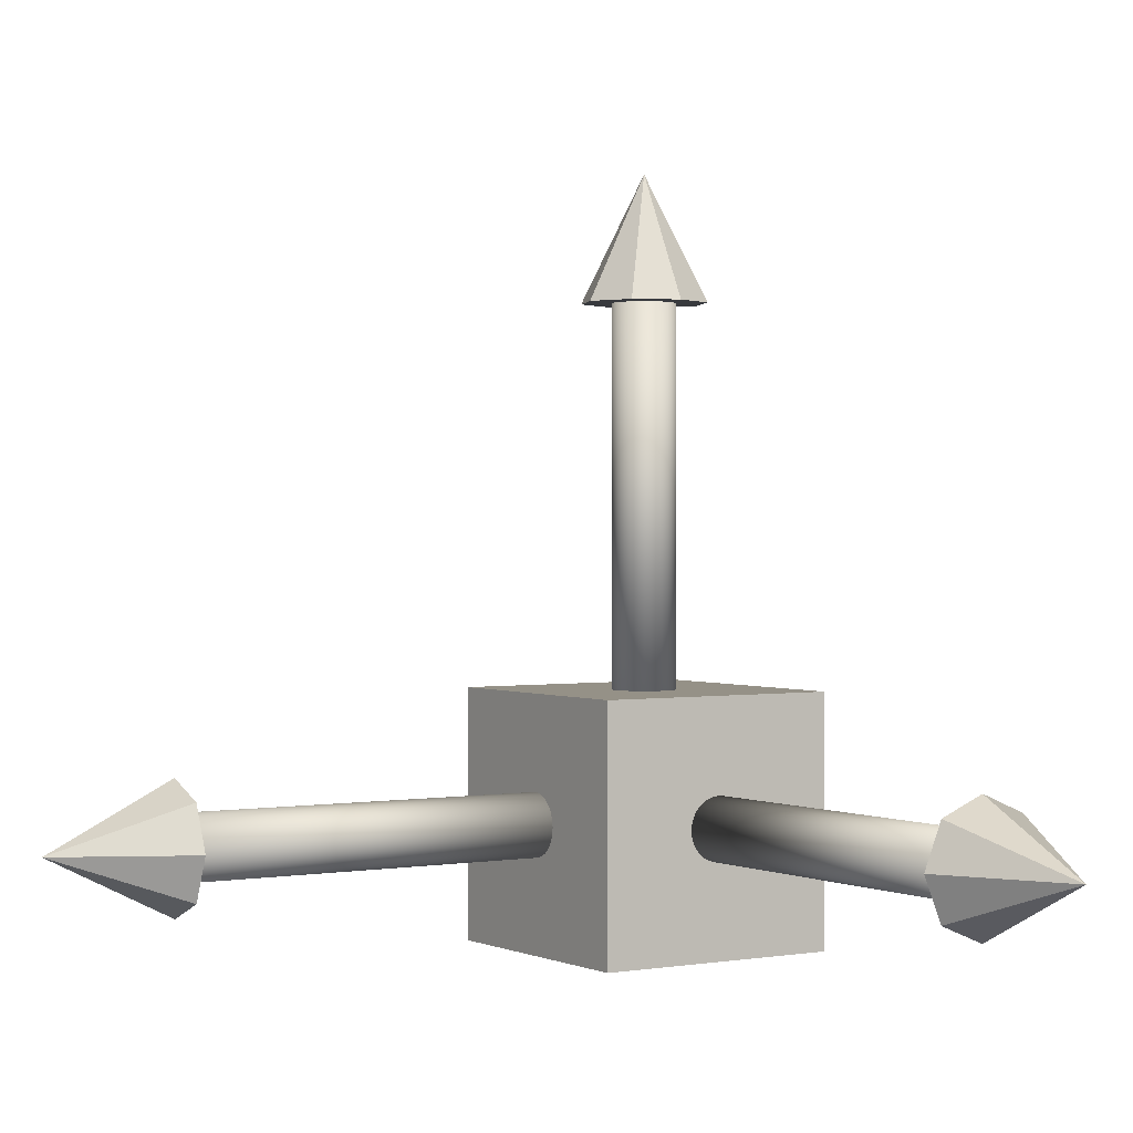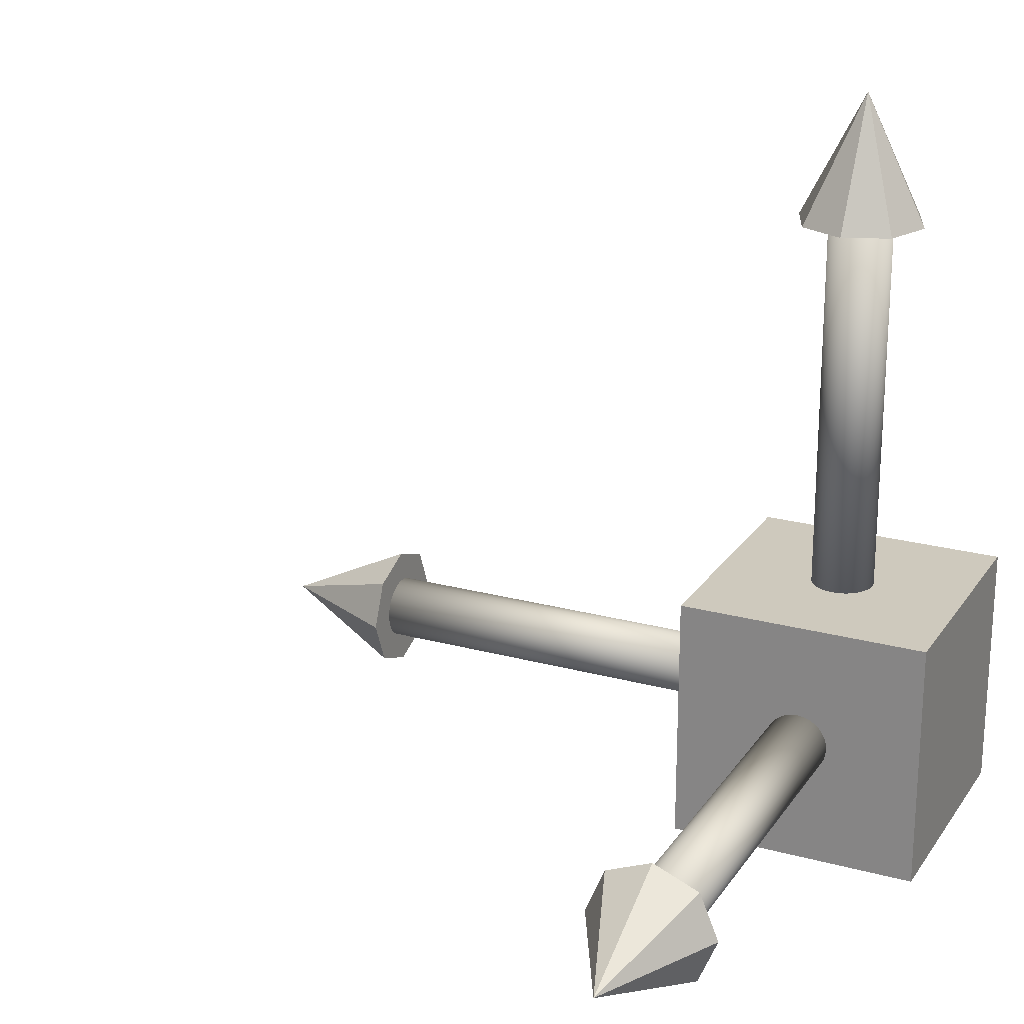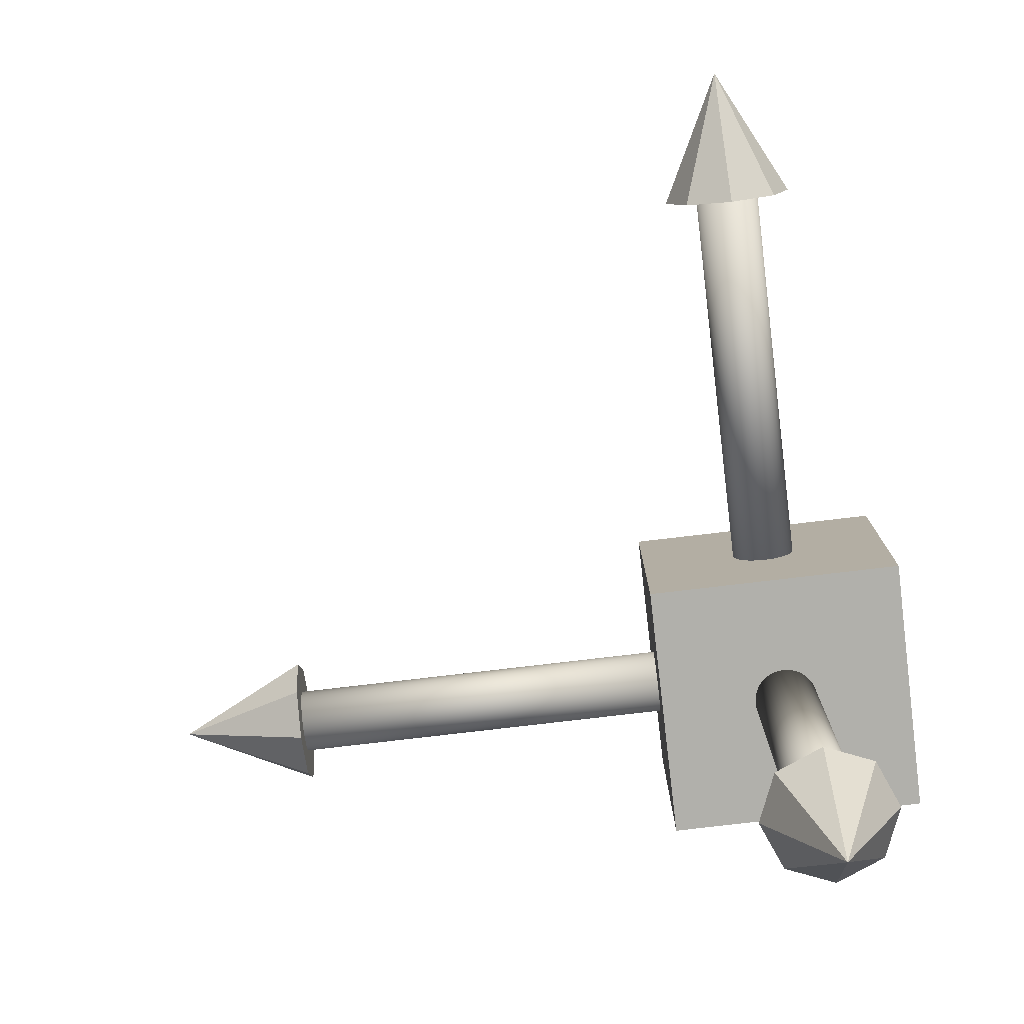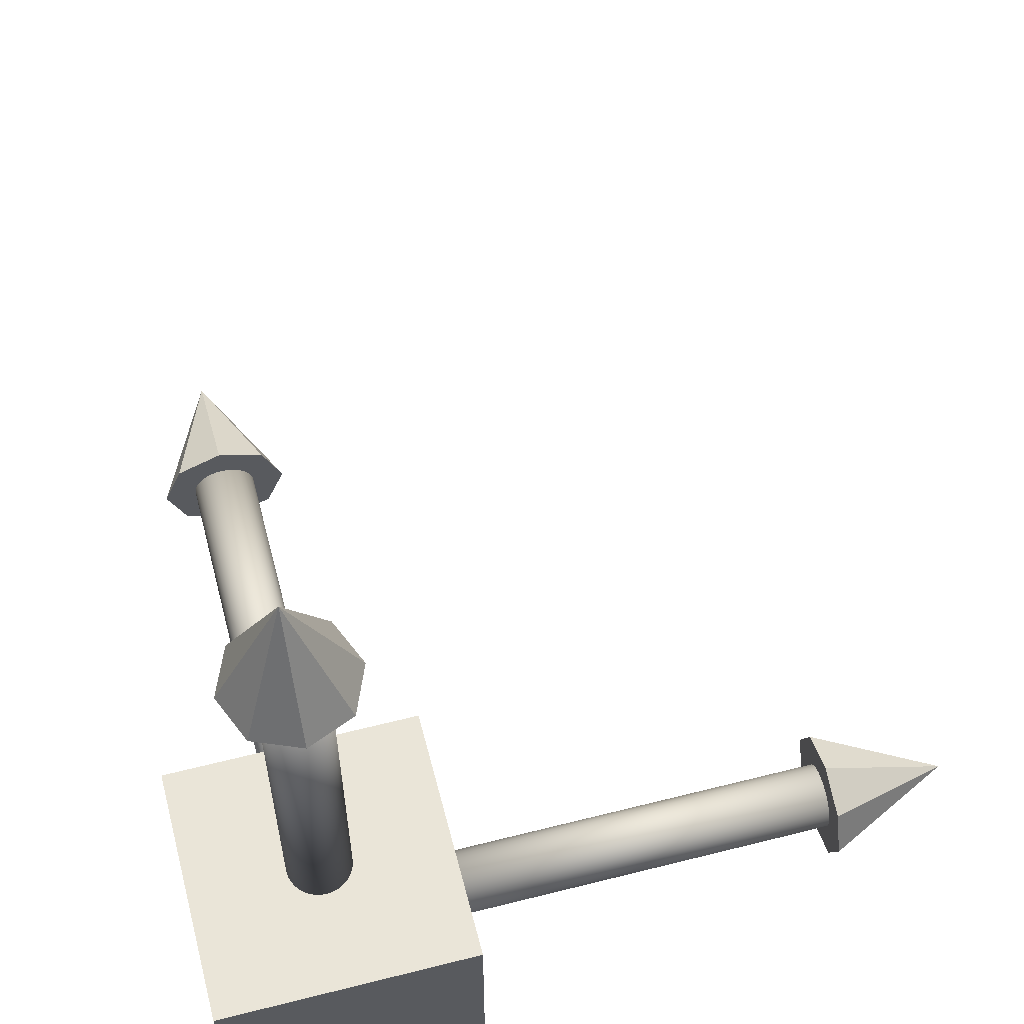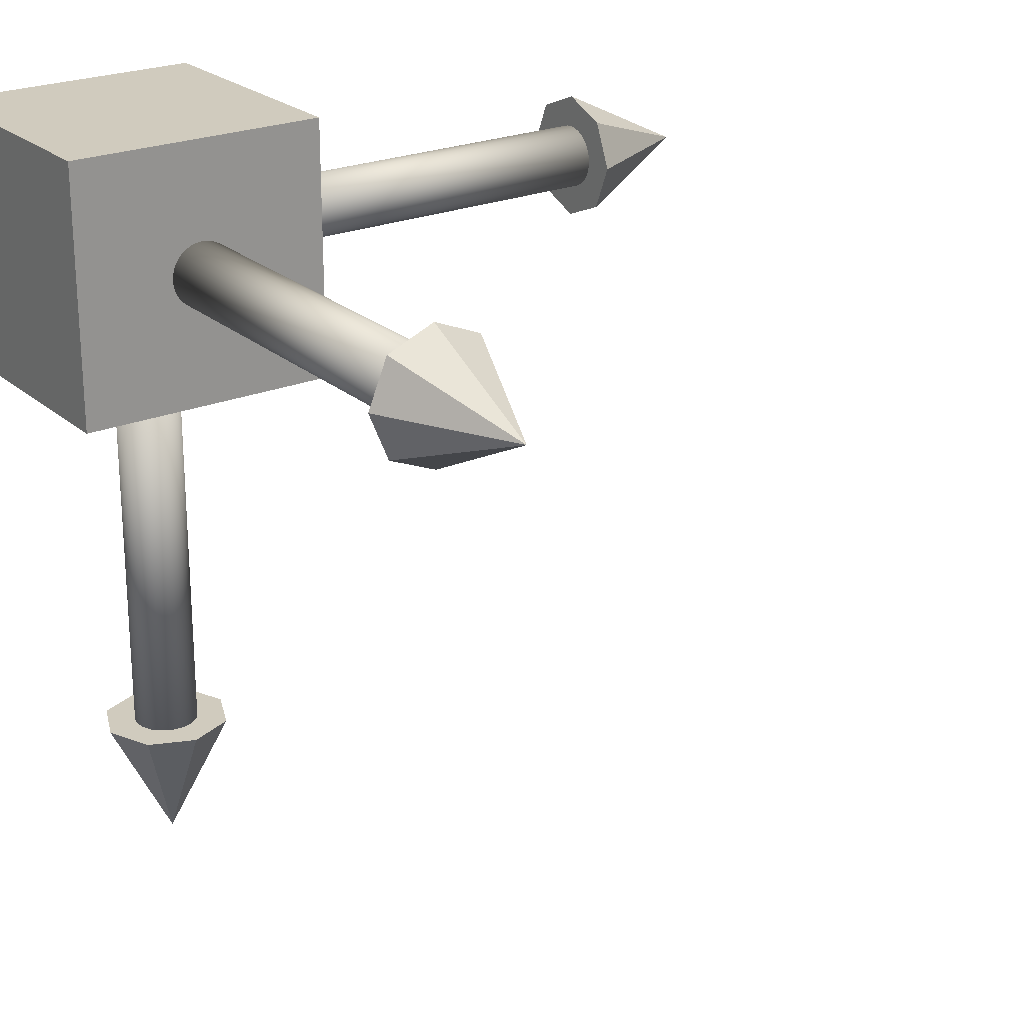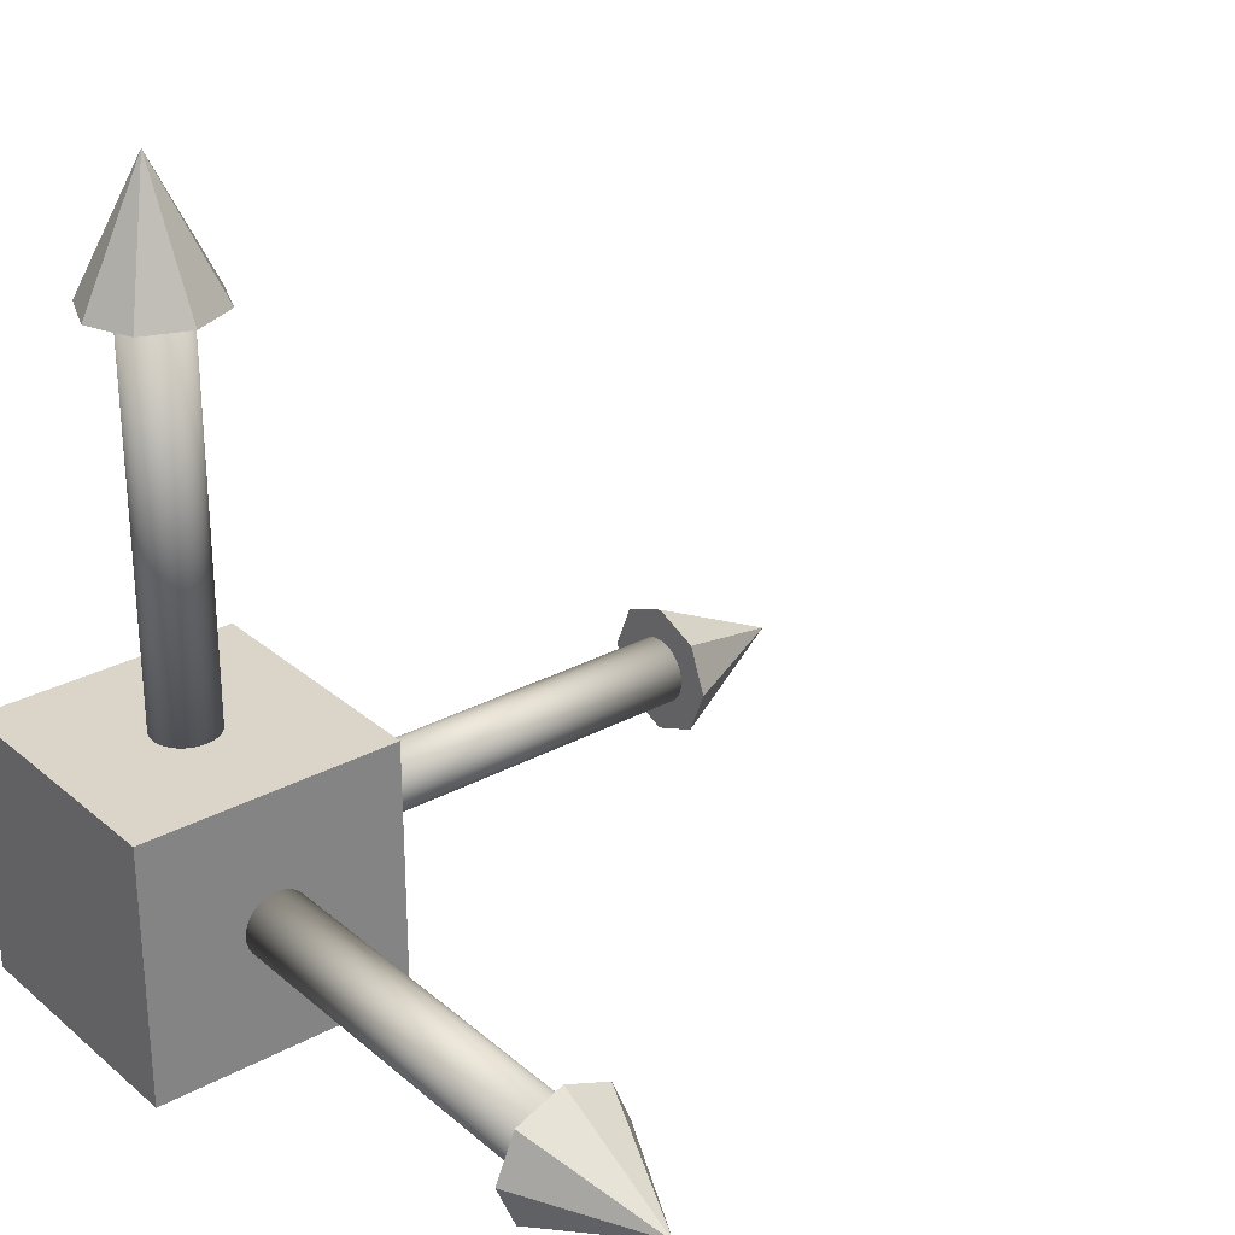
<metadata>
{"format":"obj","ext":"obj","renderer":"f3d","projection":"perspective","resolution":1024,"background":"white","views":[{"elev":0.9,"azim":147.3,"up":"+Y"},{"elev":22.6,"azim":-154.9,"up":"+Y"},{"elev":-78.5,"azim":-173.3,"up":"+Z"},{"elev":59.5,"azim":-14.6,"up":"+Y"},{"elev":23.4,"azim":54.9,"up":"+Z"},{"elev":29.1,"azim":51.3,"up":"+Y"}]}
</metadata>
<code>
v 0 0.4 0
v 0 0.4 -0.05
v 0.03535 0.4 -0.03535
v 0.05 0.4 0
v 0.03535 0.4 0.03535
v -0 0.4 0.05
v -0.03535 0.4 0.03535
v -0.05 0.4 -0
v -0.03535 0.4 -0.03535
v 0 0.5 0
f 1 2 3
f 2 10 3
f 1 3 4
f 3 10 4
f 1 4 5
f 4 10 5
f 1 5 6
f 5 10 6
f 1 6 7
f 6 10 7
f 1 7 8
f 7 10 8
f 1 8 9
f 8 10 9
f 1 9 2
f 9 10 2
v 0 0.1 -0.025
v 0 0.4 -0.025
v 0.004877 0.1 -0.02452
v 0.004877 0.4 -0.02452
v 0.009567 0.1 -0.0231
v 0.009567 0.4 -0.0231
v 0.01389 0.1 -0.02079
v 0.01389 0.4 -0.02079
v 0.01768 0.1 -0.01768
v 0.01768 0.4 -0.01768
v 0.02079 0.1 -0.01389
v 0.02079 0.4 -0.01389
v 0.0231 0.1 -0.009567
v 0.0231 0.4 -0.009567
v 0.02452 0.1 -0.004877
v 0.02452 0.4 -0.004877
v 0.025 0.1 -0
v 0.025 0.4 -0
v 0.02452 0.1 0.004877
v 0.02452 0.4 0.004877
v 0.0231 0.1 0.009567
v 0.0231 0.4 0.009567
v 0.02079 0.1 0.01389
v 0.02079 0.4 0.01389
v 0.01768 0.1 0.01768
v 0.01768 0.4 0.01768
v 0.01389 0.1 0.02079
v 0.01389 0.4 0.02079
v 0.009567 0.1 0.0231
v 0.009567 0.4 0.0231
v 0.004877 0.1 0.02452
v 0.004877 0.4 0.02452
v -0 0.1 0.025
v -0 0.4 0.025
v -0.004877 0.1 0.02452
v -0.004877 0.4 0.02452
v -0.009567 0.1 0.0231
v -0.009567 0.4 0.0231
v -0.01389 0.1 0.02079
v -0.01389 0.4 0.02079
v -0.01768 0.1 0.01768
v -0.01768 0.4 0.01768
v -0.02079 0.1 0.01389
v -0.02079 0.4 0.01389
v -0.0231 0.1 0.009567
v -0.0231 0.4 0.009567
v -0.02452 0.1 0.004877
v -0.02452 0.4 0.004877
v -0.025 0.1 -0
v -0.025 0.4 -0
v -0.02452 0.1 -0.004877
v -0.02452 0.4 -0.004877
v -0.0231 0.1 -0.009567
v -0.0231 0.4 -0.009567
v -0.02079 0.1 -0.01389
v -0.02079 0.4 -0.01389
v -0.01768 0.1 -0.01768
v -0.01768 0.4 -0.01768
v -0.01389 0.1 -0.02079
v -0.01389 0.4 -0.02079
v -0.009567 0.1 -0.0231
v -0.009567 0.4 -0.0231
v -0.004877 0.1 -0.02452
v -0.004877 0.4 -0.02452
f 14 12 74 72 70 68 66 64 62 60 58 56 54 52 50 48 46 44 42 40 38 36 34 32 30 28 26 24 22 20 18 16
f 11 13 15 17 19 21 23 25 27 29 31 33 35 37 39 41 43 45 47 49 51 53 55 57 59 61 63 65 67 69 71 73
f 11 12 14 13
f 13 14 16 15
f 15 16 18 17
f 17 18 20 19
f 19 20 22 21
f 21 22 24 23
f 23 24 26 25
f 25 26 28 27
f 27 28 30 29
f 29 30 32 31
f 31 32 34 33
f 33 34 36 35
f 35 36 38 37
f 37 38 40 39
f 39 40 42 41
f 41 42 44 43
f 43 44 46 45
f 45 46 48 47
f 47 48 50 49
f 49 50 52 51
f 51 52 54 53
f 53 54 56 55
f 55 56 58 57
f 57 58 60 59
f 59 60 62 61
f 61 62 64 63
f 63 64 66 65
f 65 66 68 67
f 67 68 70 69
f 69 70 72 71
f 71 72 74 73
f 73 74 12 11
v -0.1 -0.1 0.1
v -0.1 0.1 0.1
v -0.1 -0.1 -0.1
v -0.1 0.1 -0.1
v 0.1 -0.1 0.1
v 0.1 0.1 0.1
v 0.1 -0.1 -0.1
v 0.1 0.1 -0.1
f 75 76 78 77
f 77 78 82 81
f 81 82 80 79
f 79 80 76 75
f 77 81 79 75
f 82 78 76 80
v 0 0 -0.4
v 0 -0.05 -0.4
v 0.03535 -0.03535 -0.4
v 0.05 0 -0.4
v 0.03535 0.03535 -0.4
v -0 0.05 -0.4
v -0.03535 0.03535 -0.4
v -0.05 0 -0.4
v -0.03535 -0.03535 -0.4
v 0 -0 -0.5
f 83 84 85
f 84 92 85
f 83 85 86
f 85 92 86
f 83 86 87
f 86 92 87
f 83 87 88
f 87 92 88
f 83 88 89
f 88 92 89
f 83 89 90
f 89 92 90
f 83 90 91
f 90 92 91
f 83 91 84
f 91 92 84
v 0 -0.025 -0.1
v 0 -0.025 -0.4
v 0.004877 -0.02452 -0.1
v 0.004877 -0.02452 -0.4
v 0.009567 -0.0231 -0.1
v 0.009567 -0.0231 -0.4
v 0.01389 -0.02079 -0.1
v 0.01389 -0.02079 -0.4
v 0.01768 -0.01768 -0.1
v 0.01768 -0.01768 -0.4
v 0.02079 -0.01389 -0.1
v 0.02079 -0.01389 -0.4
v 0.0231 -0.009567 -0.1
v 0.0231 -0.009567 -0.4
v 0.02452 -0.004877 -0.1
v 0.02452 -0.004877 -0.4
v 0.025 -0 -0.1
v 0.025 -0 -0.4
v 0.02452 0.004877 -0.1
v 0.02452 0.004877 -0.4
v 0.0231 0.009567 -0.1
v 0.0231 0.009567 -0.4
v 0.02079 0.01389 -0.1
v 0.02079 0.01389 -0.4
v 0.01768 0.01768 -0.1
v 0.01768 0.01768 -0.4
v 0.01389 0.02079 -0.1
v 0.01389 0.02079 -0.4
v 0.009567 0.0231 -0.1
v 0.009567 0.0231 -0.4
v 0.004877 0.02452 -0.1
v 0.004877 0.02452 -0.4
v -0 0.025 -0.1
v -0 0.025 -0.4
v -0.004877 0.02452 -0.1
v -0.004877 0.02452 -0.4
v -0.009567 0.0231 -0.1
v -0.009567 0.0231 -0.4
v -0.01389 0.02079 -0.1
v -0.01389 0.02079 -0.4
v -0.01768 0.01768 -0.1
v -0.01768 0.01768 -0.4
v -0.02079 0.01389 -0.1
v -0.02079 0.01389 -0.4
v -0.0231 0.009567 -0.1
v -0.0231 0.009567 -0.4
v -0.02452 0.004877 -0.1
v -0.02452 0.004877 -0.4
v -0.025 -0 -0.1
v -0.025 -0 -0.4
v -0.02452 -0.004877 -0.1
v -0.02452 -0.004877 -0.4
v -0.0231 -0.009567 -0.1
v -0.0231 -0.009567 -0.4
v -0.02079 -0.01389 -0.1
v -0.02079 -0.01389 -0.4
v -0.01768 -0.01768 -0.1
v -0.01768 -0.01768 -0.4
v -0.01389 -0.02079 -0.1
v -0.01389 -0.02079 -0.4
v -0.009567 -0.0231 -0.1
v -0.009567 -0.0231 -0.4
v -0.004877 -0.02452 -0.1
v -0.004877 -0.02452 -0.4
f 96 94 156 154 152 150 148 146 144 142 140 138 136 134 132 130 128 126 124 122 120 118 116 114 112 110 108 106 104 102 100 98
f 93 95 97 99 101 103 105 107 109 111 113 115 117 119 121 123 125 127 129 131 133 135 137 139 141 143 145 147 149 151 153 155
f 93 94 96 95
f 95 96 98 97
f 97 98 100 99
f 99 100 102 101
f 101 102 104 103
f 103 104 106 105
f 105 106 108 107
f 107 108 110 109
f 109 110 112 111
f 111 112 114 113
f 113 114 116 115
f 115 116 118 117
f 117 118 120 119
f 119 120 122 121
f 121 122 124 123
f 123 124 126 125
f 125 126 128 127
f 127 128 130 129
f 129 130 132 131
f 131 132 134 133
f 133 134 136 135
f 135 136 138 137
f 137 138 140 139
f 139 140 142 141
f 141 142 144 143
f 143 144 146 145
f 145 146 148 147
f 147 148 150 149
f 149 150 152 151
f 151 152 154 153
f 153 154 156 155
f 155 156 94 93
v 0.4 0 -0
v 0.4 -0.05 -0
v 0.4 -0.03535 0.03535
v 0.4 0 0.05
v 0.4 0.03535 0.03535
v 0.4 0.05 -0
v 0.4 0.03535 -0.03535
v 0.4 0 -0.05
v 0.4 -0.03535 -0.03535
v 0.5 -0 0
f 157 158 159
f 158 166 159
f 157 159 160
f 159 166 160
f 157 160 161
f 160 166 161
f 157 161 162
f 161 166 162
f 157 162 163
f 162 166 163
f 157 163 164
f 163 166 164
f 157 164 165
f 164 166 165
f 157 165 158
f 165 166 158
v 0.1 -0.025 -0
v 0.4 -0.025 0
v 0.1 -0.02452 0.004877
v 0.4 -0.02452 0.004877
v 0.1 -0.0231 0.009567
v 0.4 -0.0231 0.009567
v 0.1 -0.02079 0.01389
v 0.4 -0.02079 0.01389
v 0.1 -0.01768 0.01768
v 0.4 -0.01768 0.01768
v 0.1 -0.01389 0.02079
v 0.4 -0.01389 0.02079
v 0.1 -0.009567 0.0231
v 0.4 -0.009567 0.0231
v 0.1 -0.004877 0.02452
v 0.4 -0.004877 0.02452
v 0.1 -0 0.025
v 0.4 -0 0.025
v 0.1 0.004877 0.02452
v 0.4 0.004877 0.02452
v 0.1 0.009567 0.0231
v 0.4 0.009567 0.0231
v 0.1 0.01389 0.02079
v 0.4 0.01389 0.02079
v 0.1 0.01768 0.01768
v 0.4 0.01768 0.01768
v 0.1 0.02079 0.01389
v 0.4 0.02079 0.01389
v 0.1 0.0231 0.009567
v 0.4 0.0231 0.009567
v 0.1 0.02452 0.004877
v 0.4 0.02452 0.004877
v 0.1 0.025 -0
v 0.4 0.025 0
v 0.1 0.02452 -0.004877
v 0.4 0.02452 -0.004877
v 0.1 0.0231 -0.009567
v 0.4 0.0231 -0.009567
v 0.1 0.02079 -0.01389
v 0.4 0.02079 -0.01389
v 0.1 0.01768 -0.01768
v 0.4 0.01768 -0.01768
v 0.1 0.01389 -0.02079
v 0.4 0.01389 -0.02079
v 0.1 0.009567 -0.0231
v 0.4 0.009567 -0.0231
v 0.1 0.004877 -0.02452
v 0.4 0.004877 -0.02452
v 0.1 -0 -0.025
v 0.4 -0 -0.025
v 0.1 -0.004877 -0.02452
v 0.4 -0.004877 -0.02452
v 0.1 -0.009567 -0.0231
v 0.4 -0.009567 -0.0231
v 0.1 -0.01389 -0.02079
v 0.4 -0.01389 -0.02079
v 0.1 -0.01768 -0.01768
v 0.4 -0.01768 -0.01768
v 0.1 -0.02079 -0.01389
v 0.4 -0.02079 -0.01389
v 0.1 -0.0231 -0.009567
v 0.4 -0.0231 -0.009567
v 0.1 -0.02452 -0.004877
v 0.4 -0.02452 -0.004877
f 170 168 230 228 226 224 222 220 218 216 214 212 210 208 206 204 202 200 198 196 194 192 190 188 186 184 182 180 178 176 174 172
f 167 169 171 173 175 177 179 181 183 185 187 189 191 193 195 197 199 201 203 205 207 209 211 213 215 217 219 221 223 225 227 229
f 167 168 170 169
f 169 170 172 171
f 171 172 174 173
f 173 174 176 175
f 175 176 178 177
f 177 178 180 179
f 179 180 182 181
f 181 182 184 183
f 183 184 186 185
f 185 186 188 187
f 187 188 190 189
f 189 190 192 191
f 191 192 194 193
f 193 194 196 195
f 195 196 198 197
f 197 198 200 199
f 199 200 202 201
f 201 202 204 203
f 203 204 206 205
f 205 206 208 207
f 207 208 210 209
f 209 210 212 211
f 211 212 214 213
f 213 214 216 215
f 215 216 218 217
f 217 218 220 219
f 219 220 222 221
f 221 222 224 223
f 223 224 226 225
f 225 226 228 227
f 227 228 230 229
f 229 230 168 167

</code>
